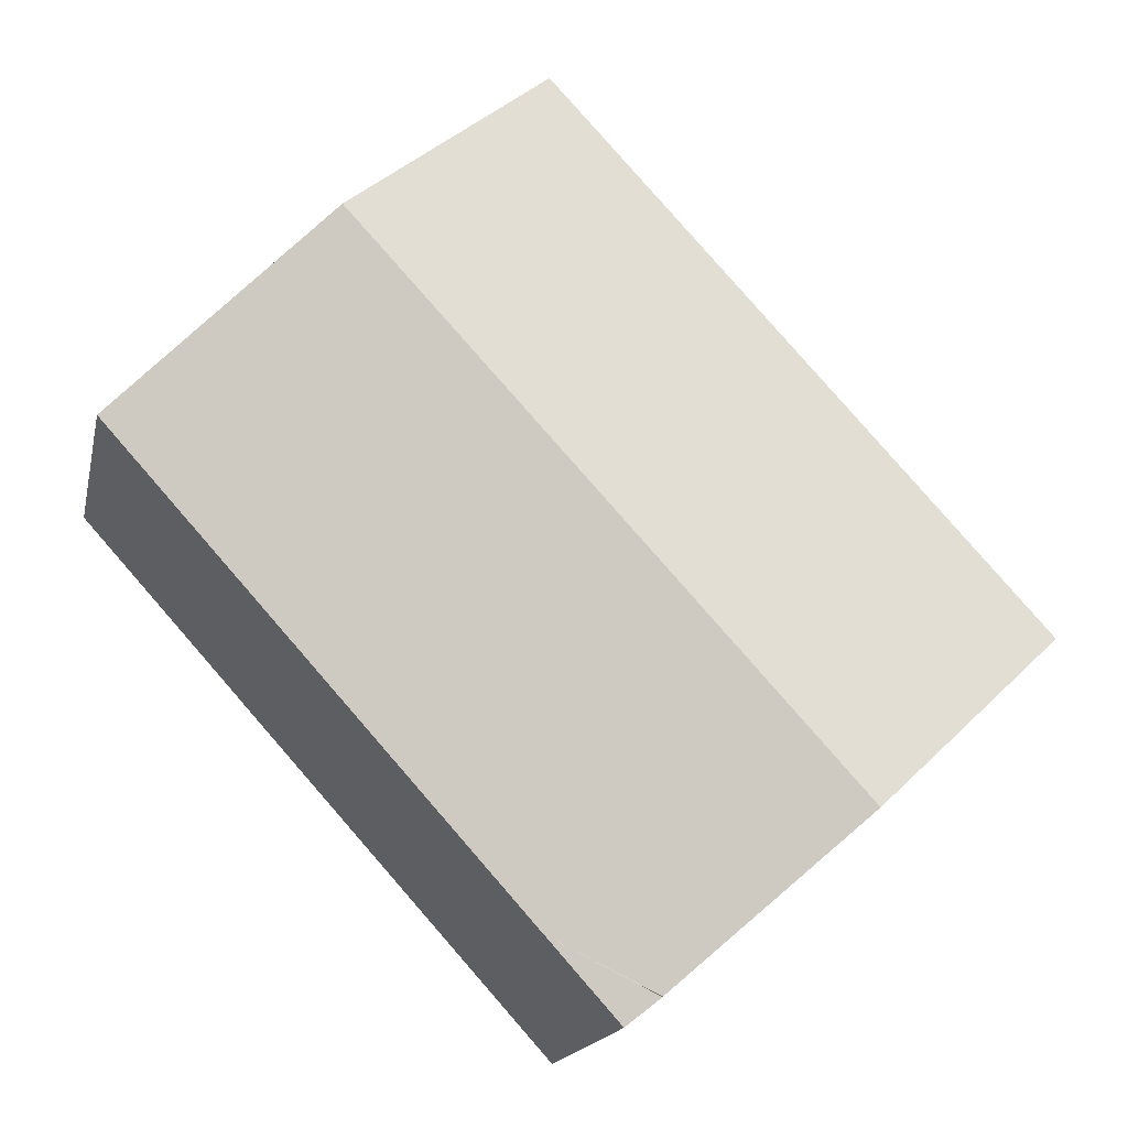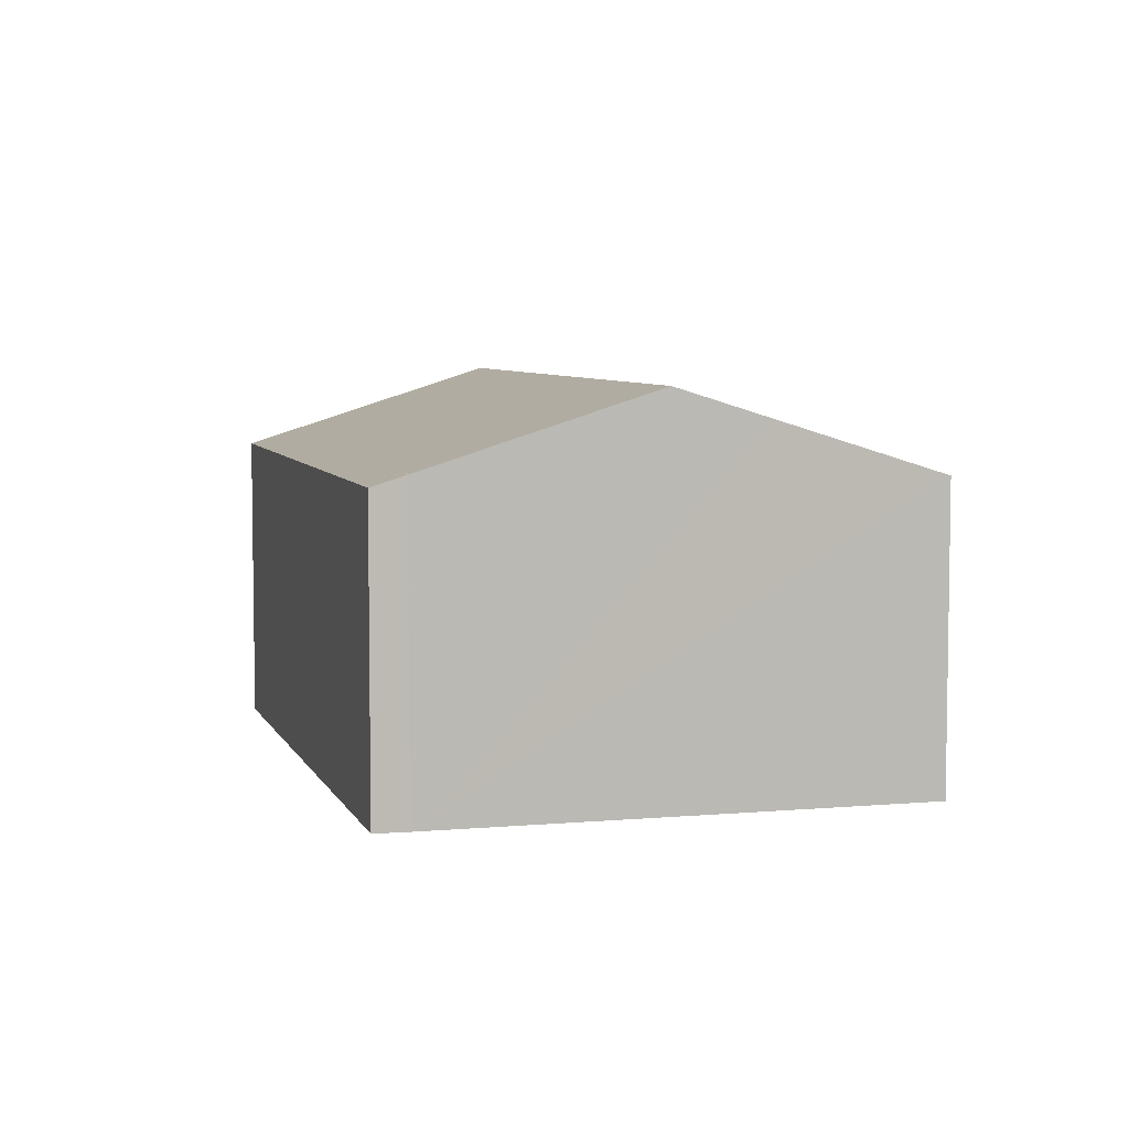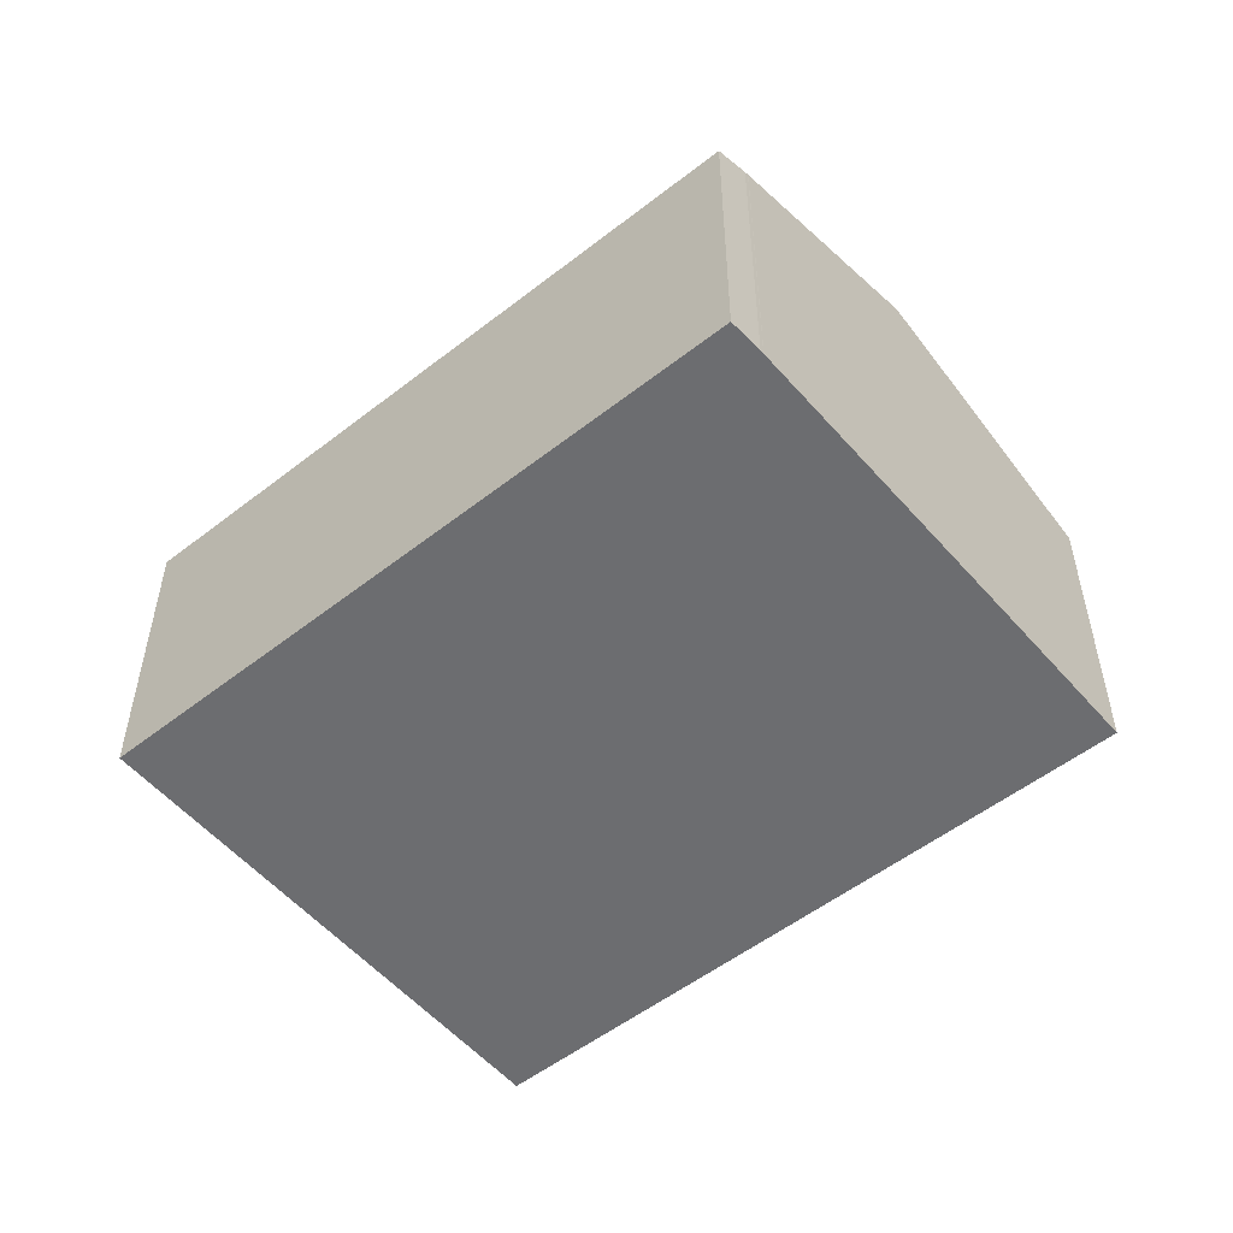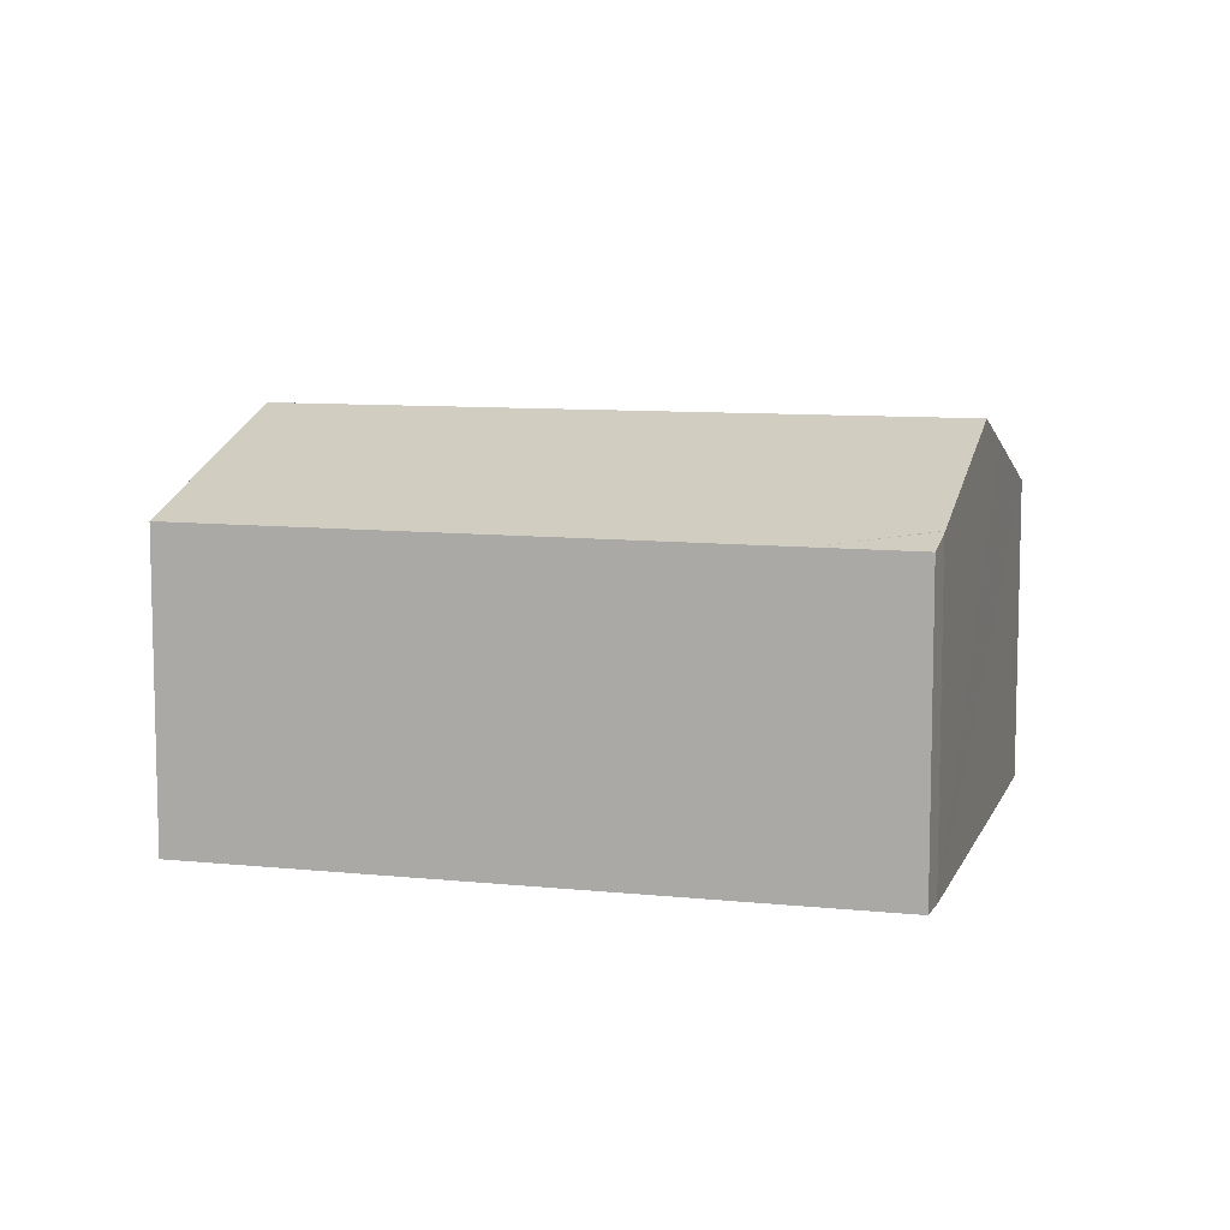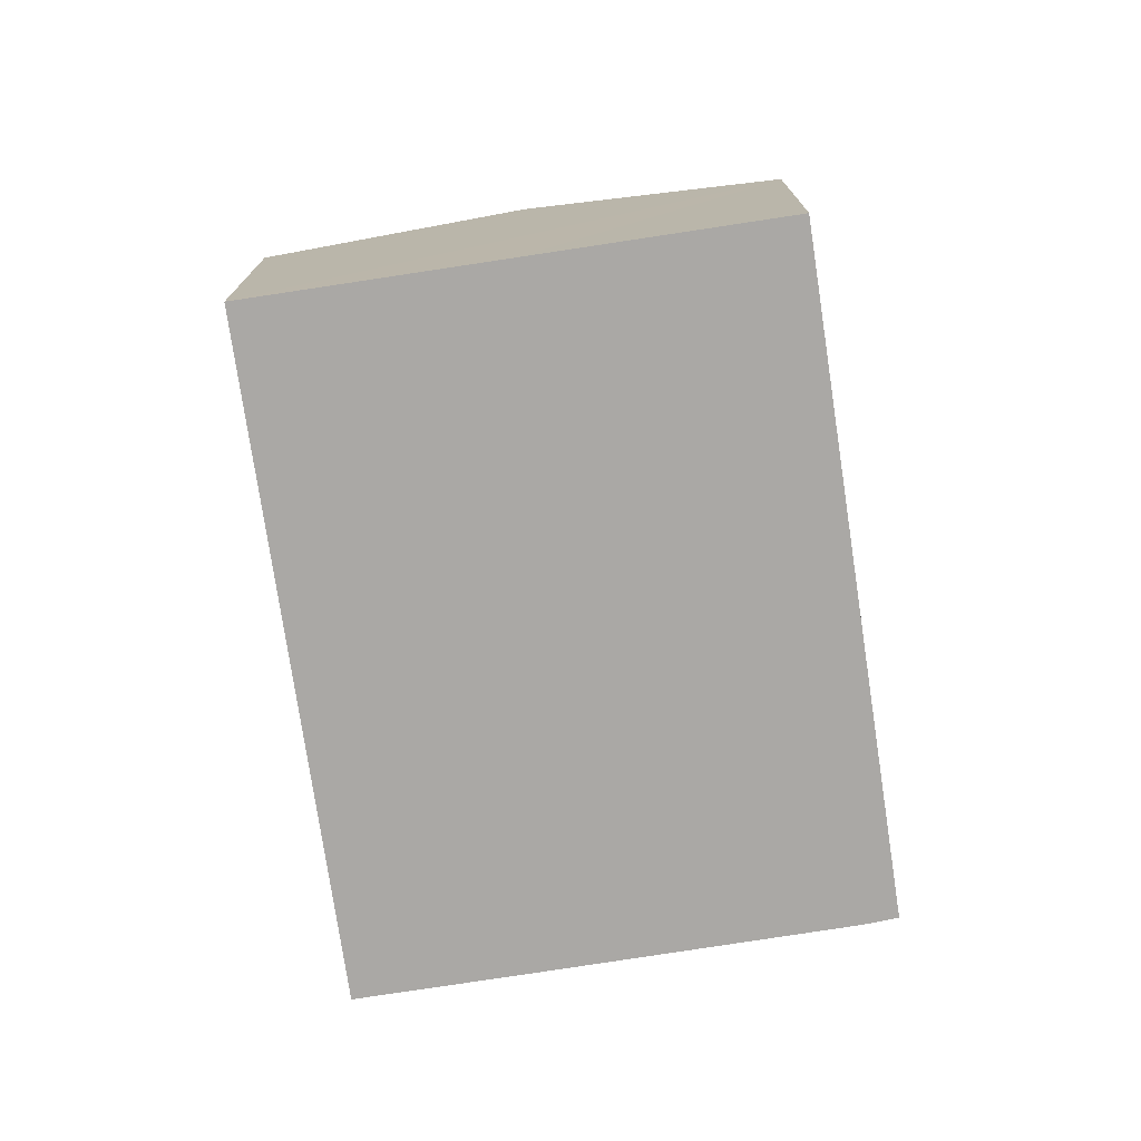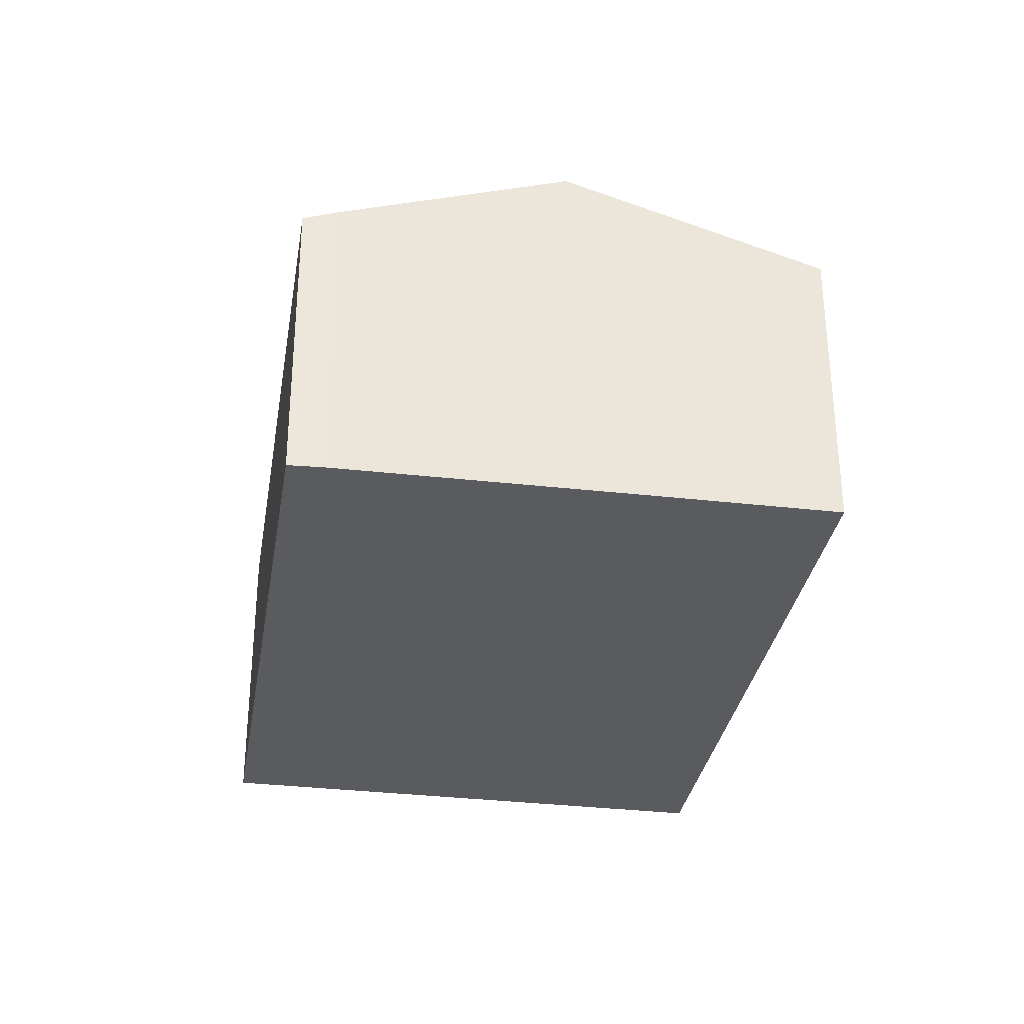
<metadata>
{"format":"obj","ext":"obj","renderer":"f3d","projection":"perspective","resolution":1024,"background":"white","views":[{"elev":-16.3,"azim":168.2,"up":"+Z"},{"elev":6.0,"azim":-153.5,"up":"+Y"},{"elev":-54.0,"azim":171.9,"up":"+Y"},{"elev":9.2,"azim":147.6,"up":"+Y"},{"elev":-75.2,"azim":50.8,"up":"+Y"},{"elev":-32.8,"azim":-147.1,"up":"+Y"}]}
</metadata>
<code>
v  9.207 6.87 -8.186
v  8.514 7.149 -7.619
v  10.78 6.876 -6.44
v  8.579 7.122 -7.677
v  15.24 8.806 7.538
v  8.501 7.155 -7.608
v  4.561 8.806 -4.089
v  19.73 6.911 3.467
v  10.7 6.891 11.65
v  2.984 8.145 -2.68
v  0 6.891 4.22e-16
v  8.579 4.701e-16 -7.677
v  9.207 5.012e-16 -8.186
v  8.514 4.665e-16 -7.619
v  8.501 4.659e-16 -7.608
v  4.561 2.504e-16 -4.089
v  2.984 1.641e-16 -2.68
v  0 0 0
v  10.7 -7.134e-16 11.65
v  15.24 -4.616e-16 7.538
v  19.73 -2.123e-16 3.467
v  10.78 3.943e-16 -6.44
g defaultobject
f 1 2 3
f 2 1 4
f 5 6 7
f 6 5 3
f 3 5 8
f 9 10 11
f 10 9 7
f 7 9 5
f 1 12 4
f 12 1 13
f 4 14 2
f 14 4 12
f 2 15 6
f 15 2 14
f 15 7 6
f 7 15 10
f 10 15 11
f 11 15 16
f 11 16 17
f 11 17 18
f 18 9 11
f 9 18 19
f 19 5 9
f 5 19 8
f 8 19 20
f 8 20 21
f 21 3 8
f 3 21 22
f 3 22 1
f 1 22 13
f 17 19 18
f 19 17 20
f 20 17 16
f 20 16 15
f 20 15 21
f 21 15 14
f 21 14 12
f 21 12 13
f 21 13 22

</code>
